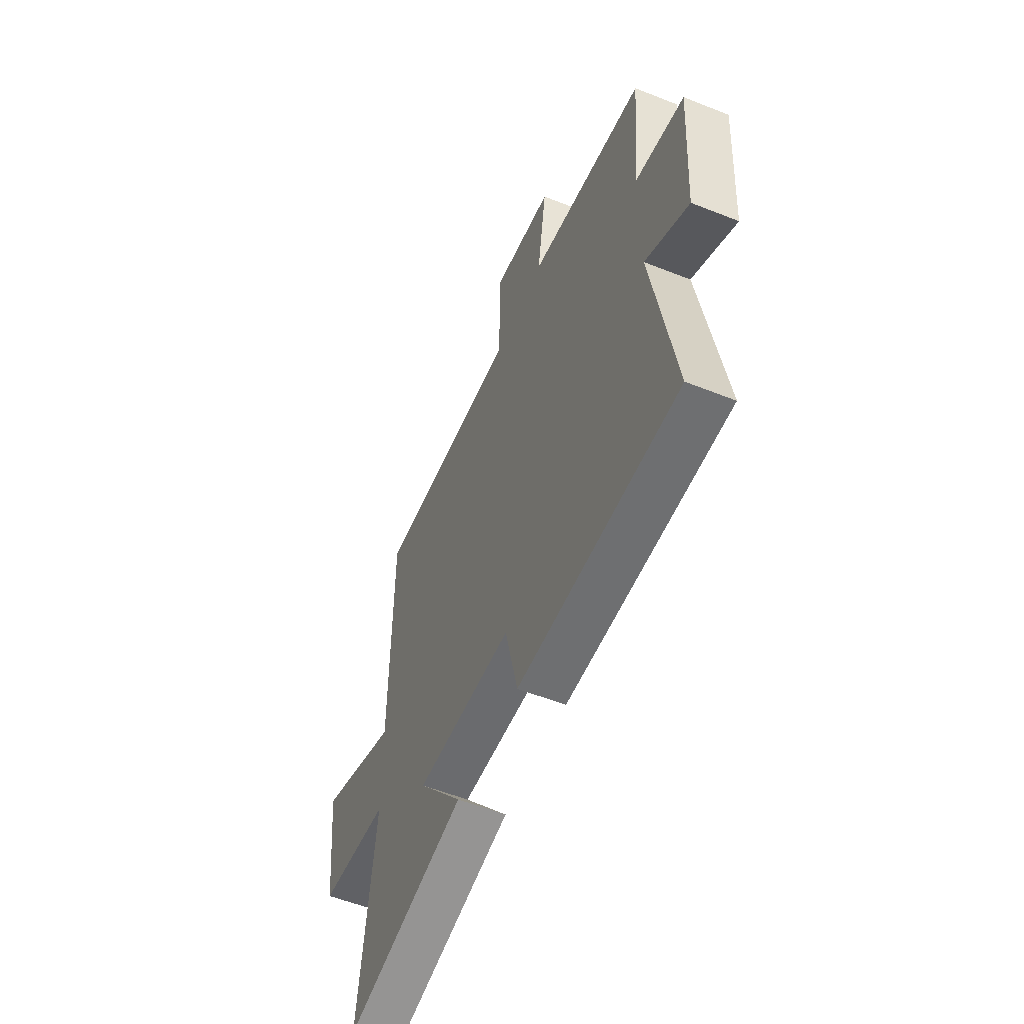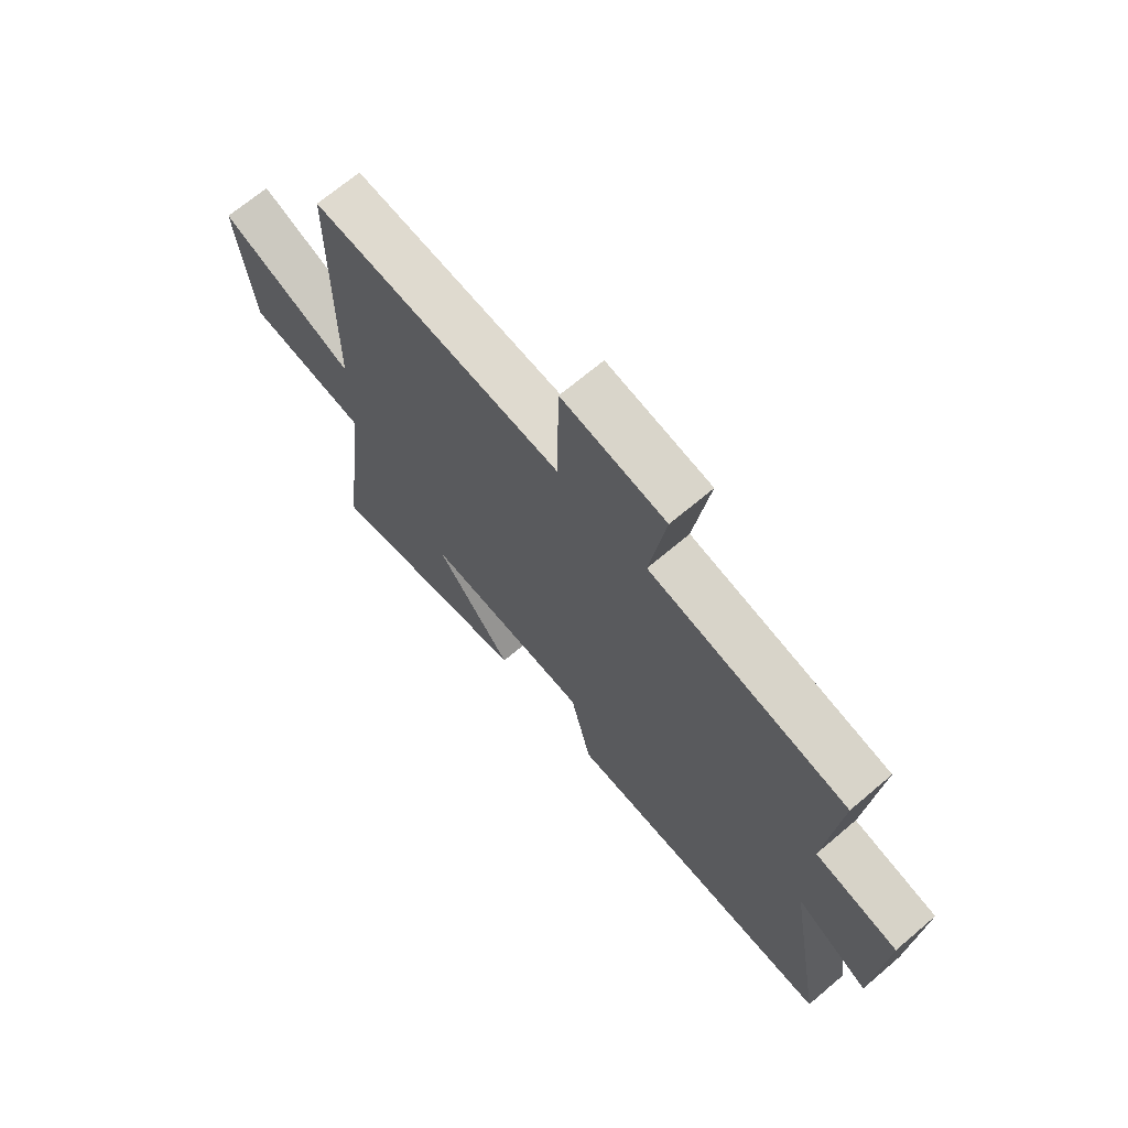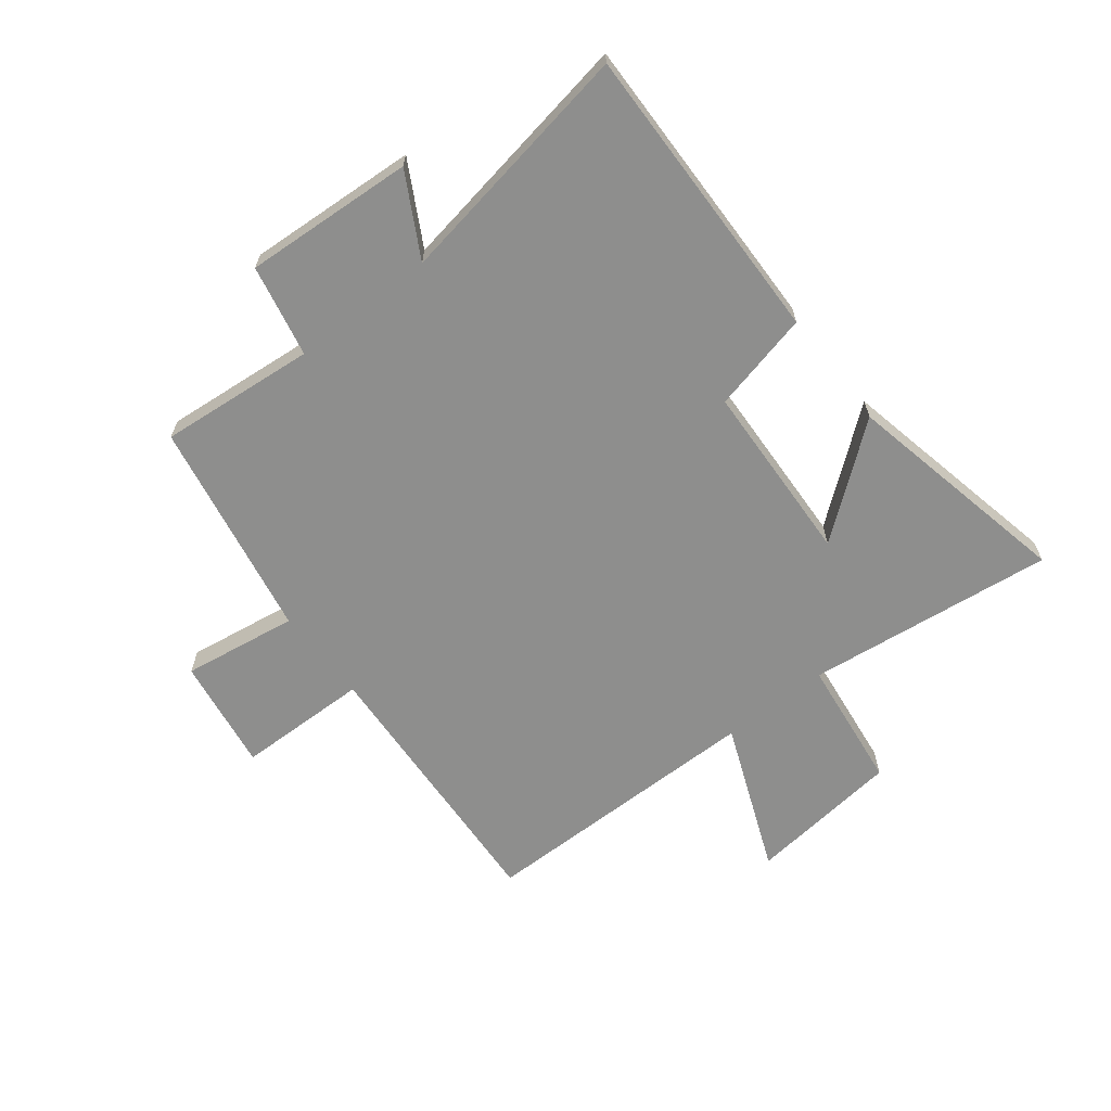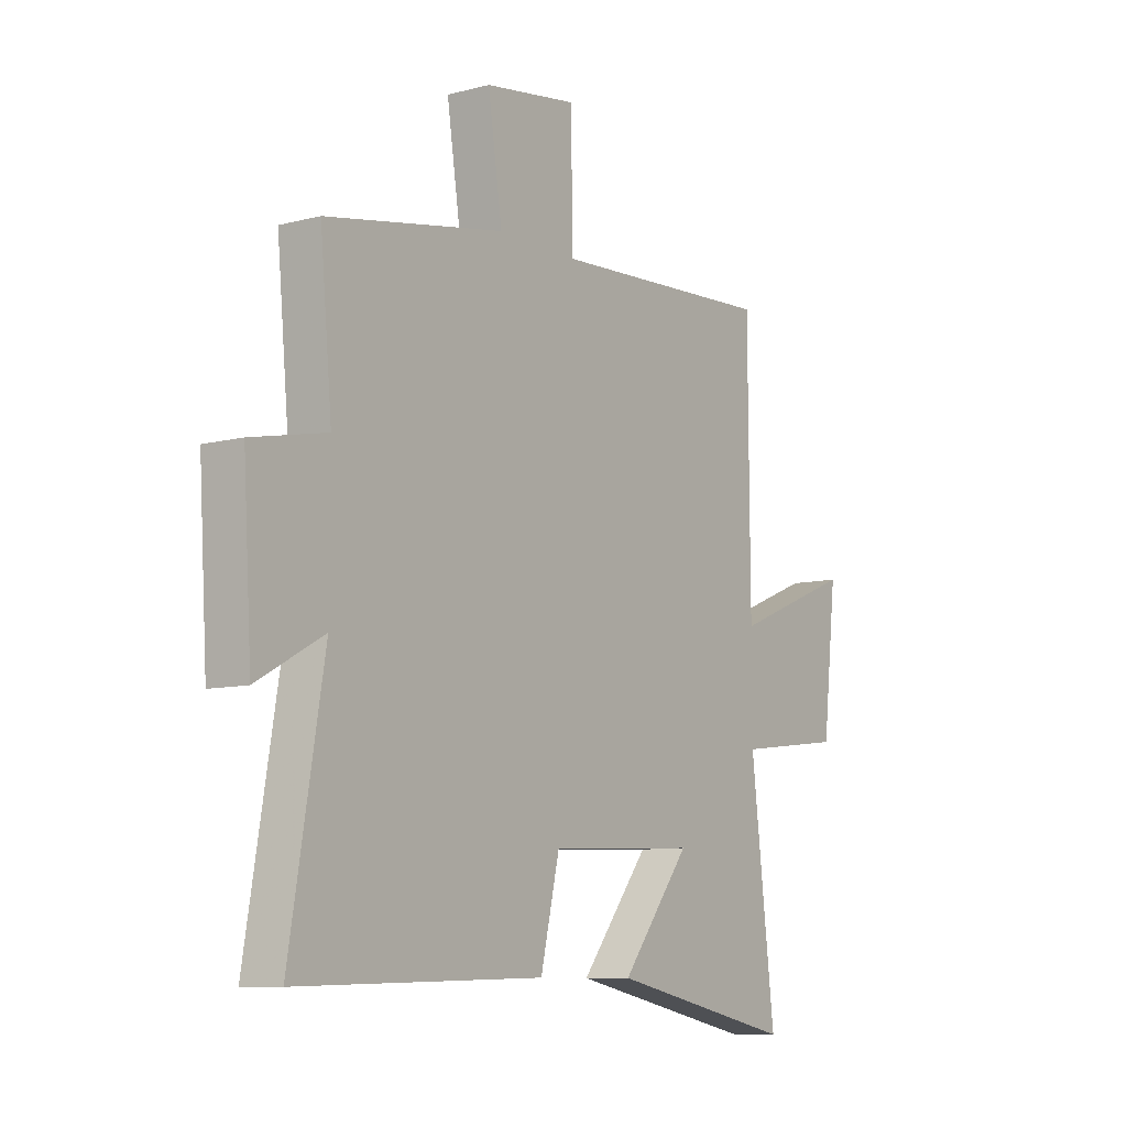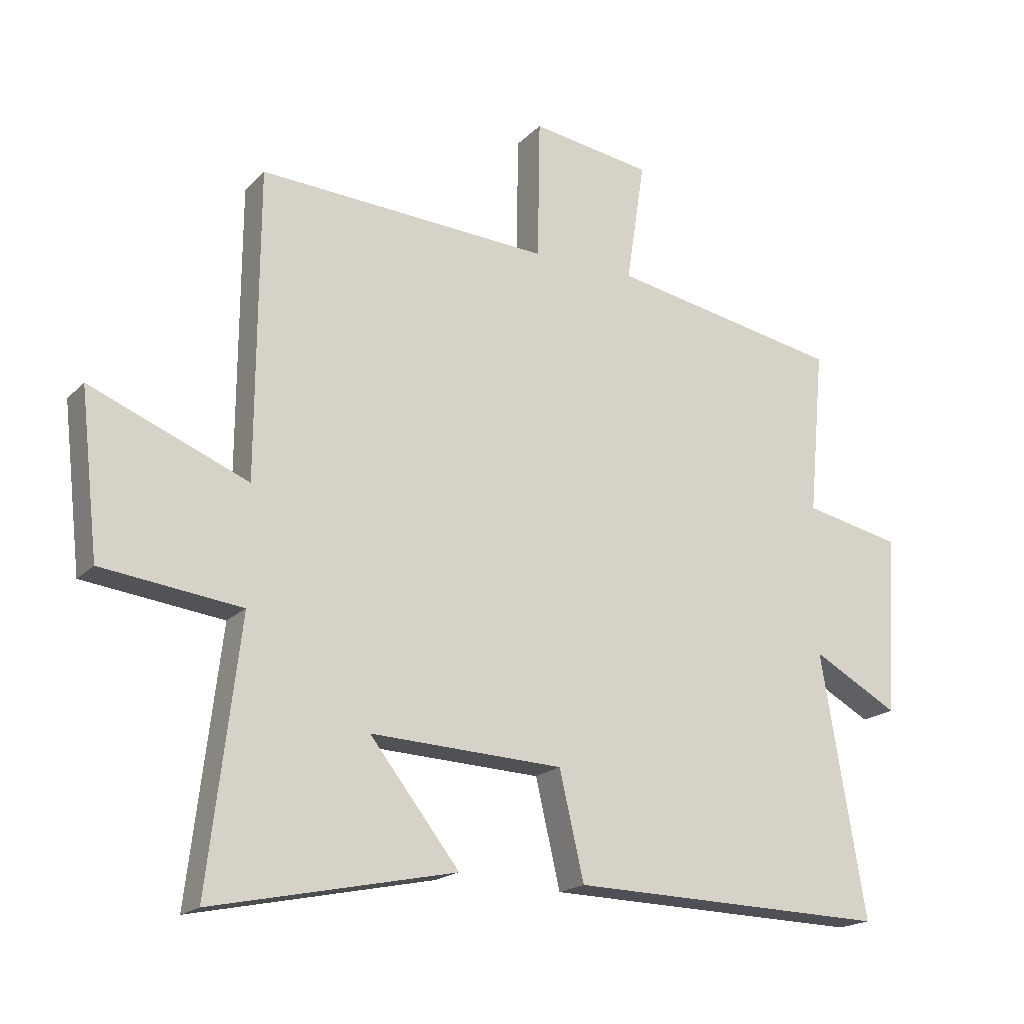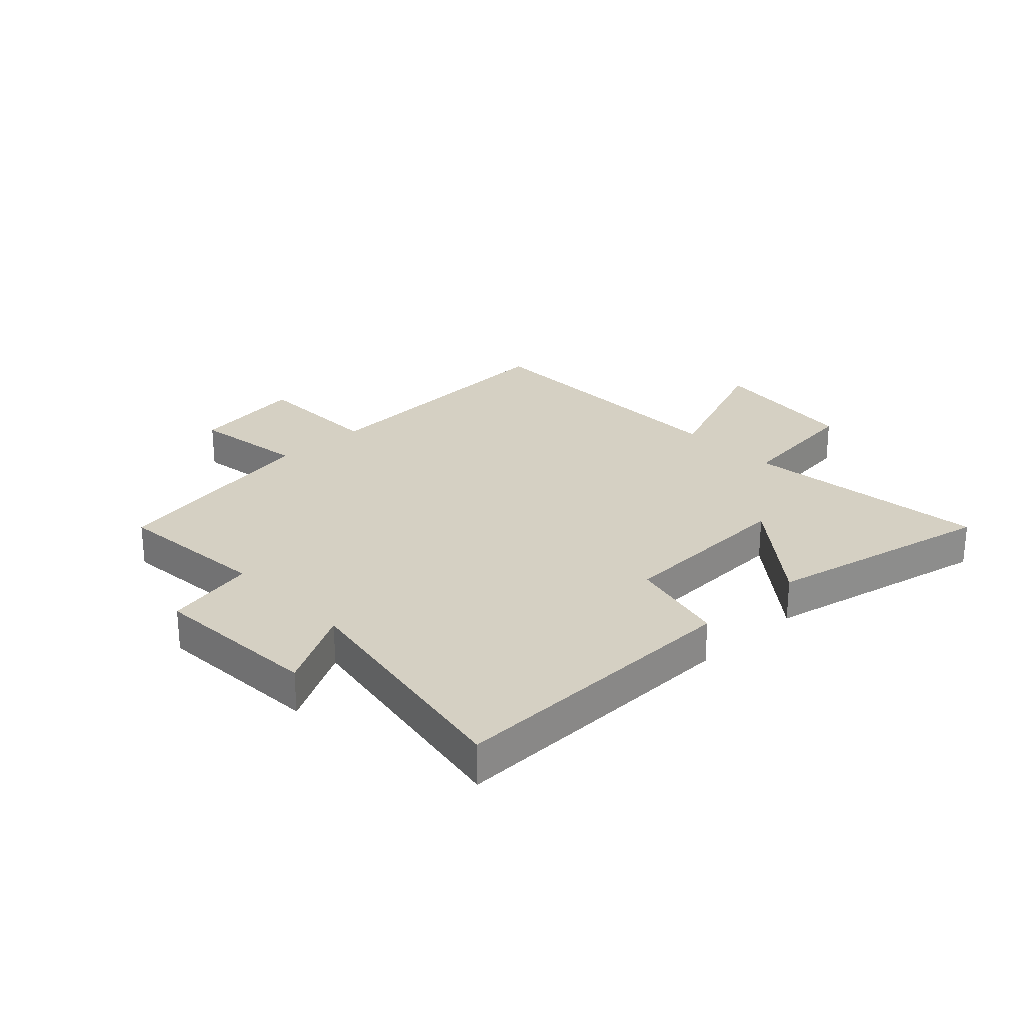
<metadata>
{"format":"obj","ext":"obj","renderer":"f3d","projection":"perspective","resolution":1024,"background":"white","views":[{"elev":-55.8,"azim":67.3,"up":"+Z"},{"elev":68.6,"azim":49.6,"up":"+Z"},{"elev":-64.8,"azim":128.0,"up":"+Y"},{"elev":-9.0,"azim":124.9,"up":"+Z"},{"elev":-18.8,"azim":-29.5,"up":"+Z"},{"elev":26.0,"azim":136.7,"up":"+Y"}]}
</metadata>
<code>
v -0.551 0.07 -0.583
v -0.5 0.07 -0.157
v -0.727 0.07 -0.129
v -0.757 0.07 0.135
v -0.5 0.07 0.031
v -0.497 0.07 0.527
v -0.022 0.07 0.5
v -0.018 0.07 0.728
v 0.178 0.07 0.698
v 0.148 0.07 0.5
v 0.525 0.07 0.43
v 0.5 0.07 0.161
v 0.658 0.07 0.128
v 0.64 0.07 -0.164
v 0.5 0.07 -0.087
v 0.572 0.07 -0.512
v 0.052 0.07 -0.5
v 0.012 0.07 -0.328
v -0.302 0.07 -0.314
v -0.156 0.07 -0.5
v -0.551 0 -0.583
v -0.5 0 -0.157
v -0.727 0 -0.129
v -0.757 0 0.135
v -0.5 0 0.031
v -0.497 0 0.527
v -0.022 0 0.5
v -0.018 0 0.728
v 0.178 0 0.698
v 0.148 0 0.5
v 0.525 0 0.43
v 0.5 0 0.161
v 0.658 0 0.128
v 0.64 0 -0.164
v 0.5 0 -0.087
v 0.572 0 -0.512
v 0.052 0 -0.5
v 0.012 0 -0.328
v -0.302 0 -0.314
v -0.156 0 -0.5
f 19 20 1 2
f 18 19 2
f 15 16 17 18
f 15 18 2
f 12 13 14 15
f 12 15 2 3
f 10 11 12
f 7 8 9 10
f 7 10 12
f 5 6 7 12
f 3 4 5
f 3 5 12
f 22 21 40 39
f 22 39 38
f 38 37 36 35
f 22 38 35
f 35 34 33 32
f 23 22 35 32
f 32 31 30
f 30 29 28 27
f 32 30 27
f 32 27 26 25
f 25 24 23
f 32 25 23
f 1 21 22 2
f 2 22 23 3
f 3 23 24 4
f 4 24 25 5
f 5 25 26 6
f 6 26 27 7
f 7 27 28 8
f 8 28 29 9
f 9 29 30 10
f 10 30 31 11
f 11 31 32 12
f 12 32 33 13
f 13 33 34 14
f 14 34 35 15
f 15 35 36 16
f 16 36 37 17
f 17 37 38 18
f 18 38 39 19
f 19 39 40 20
f 20 40 21 1

</code>
